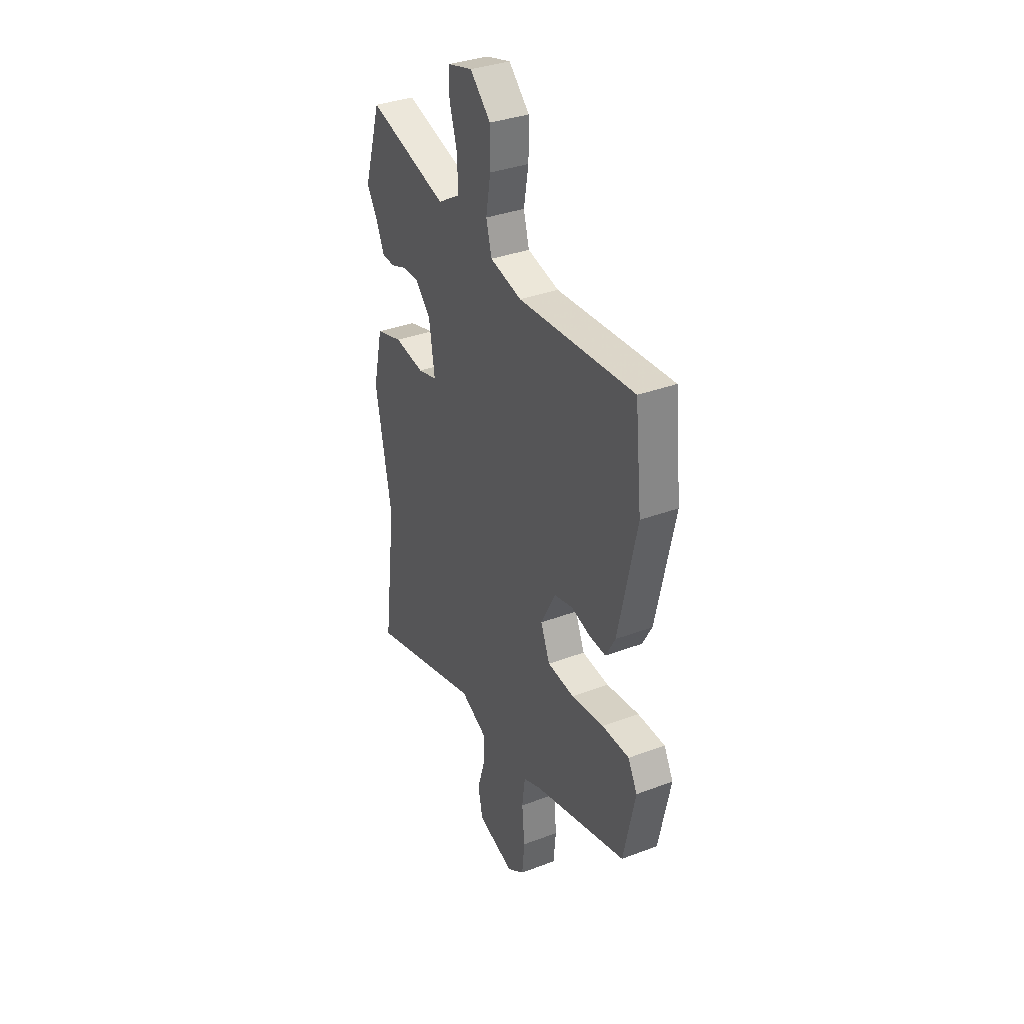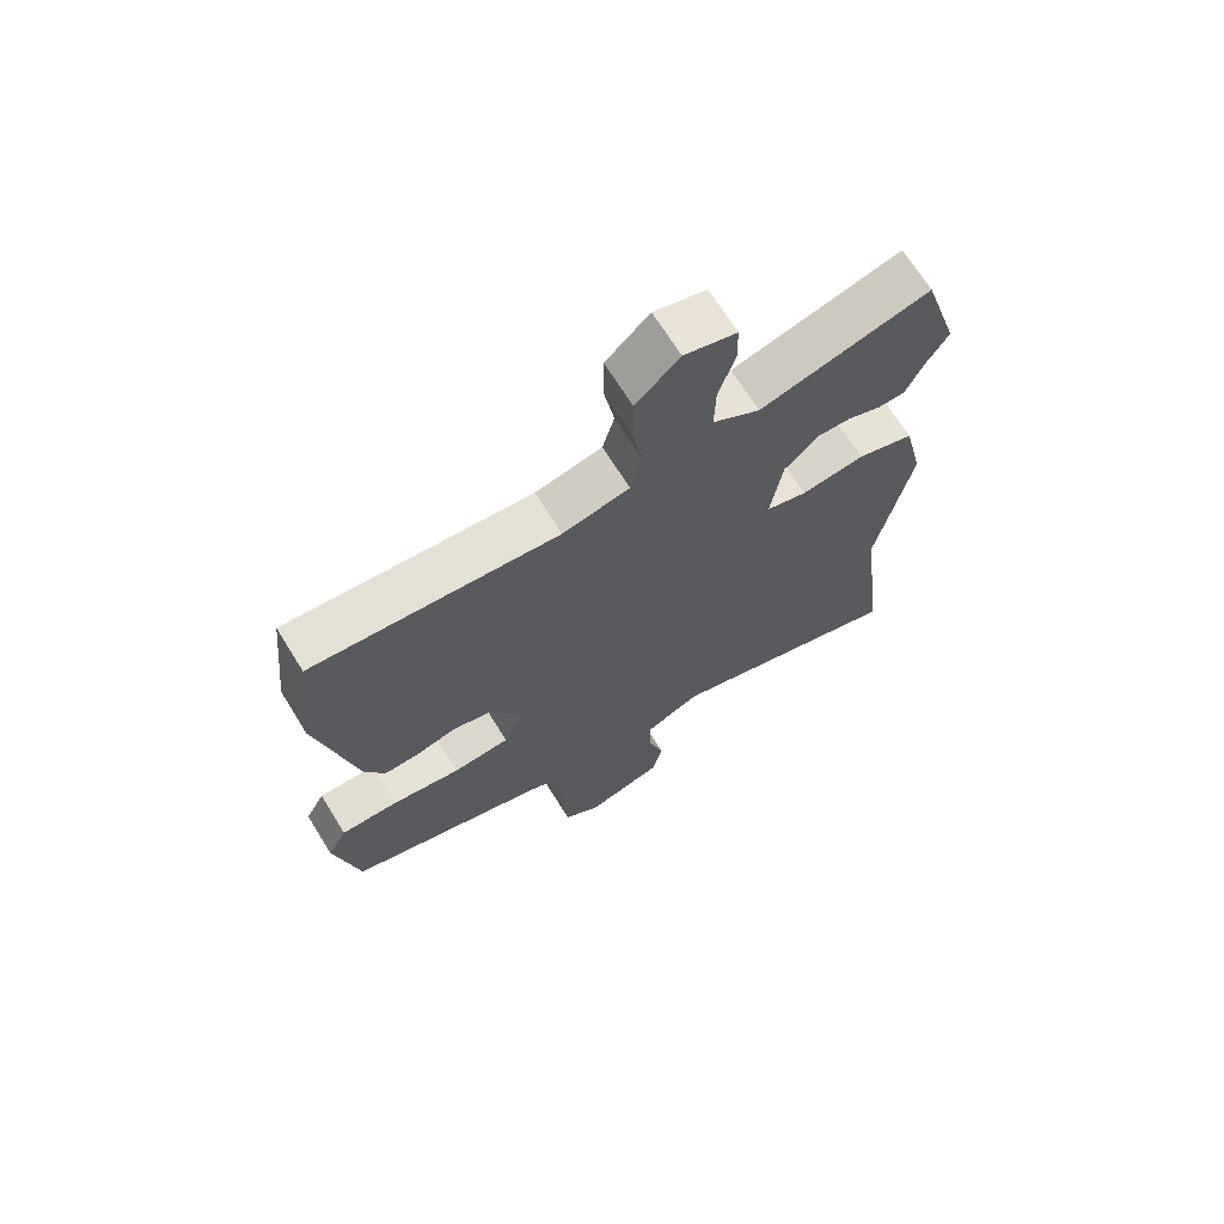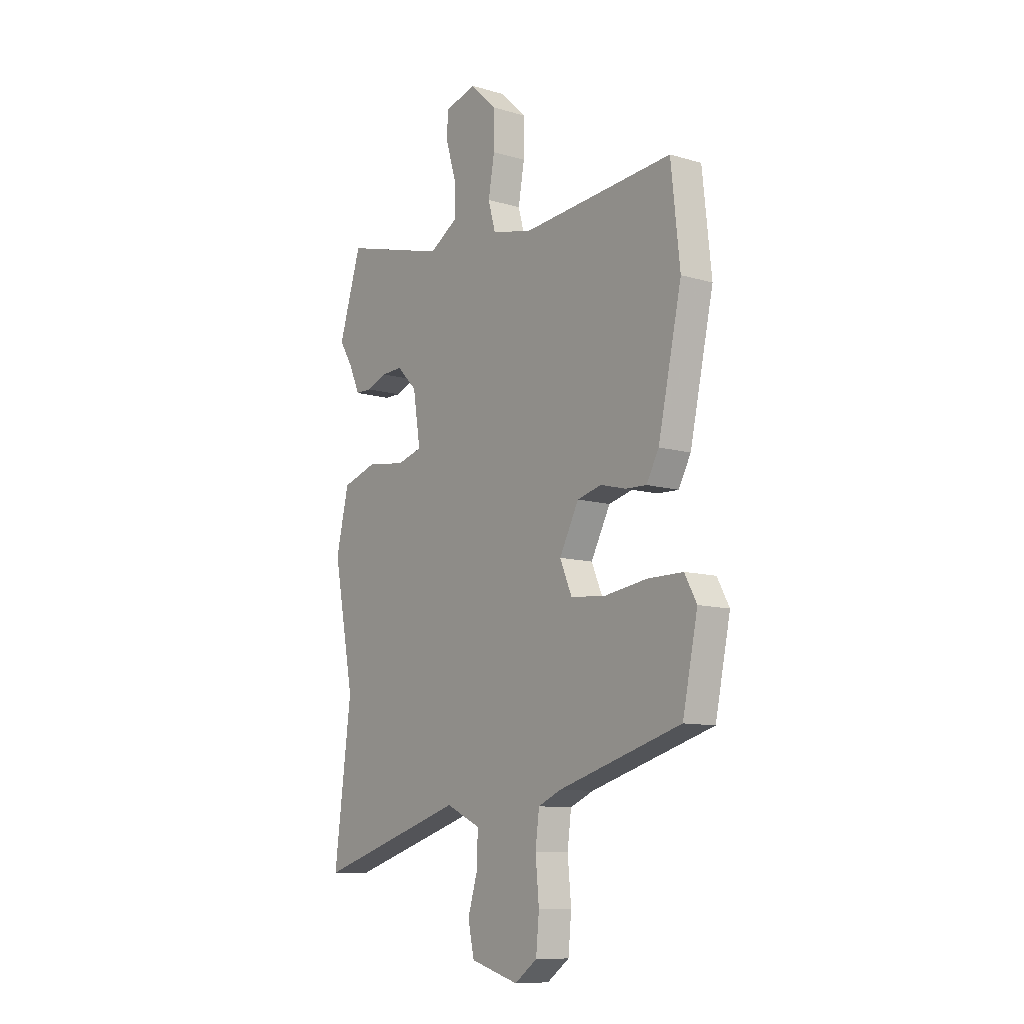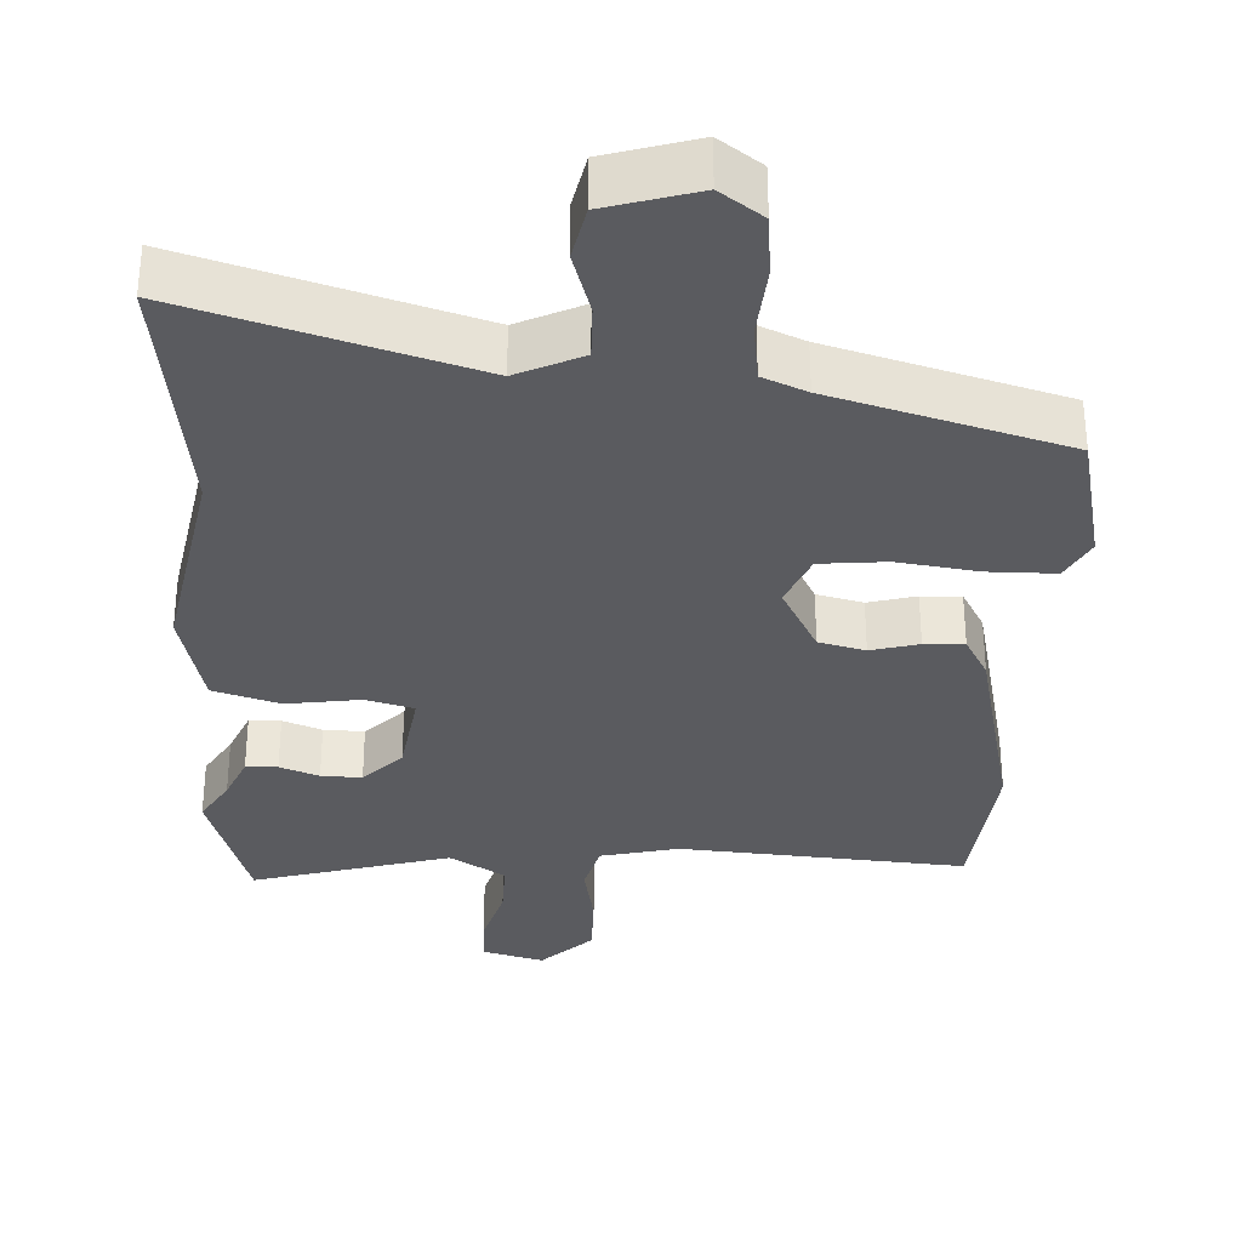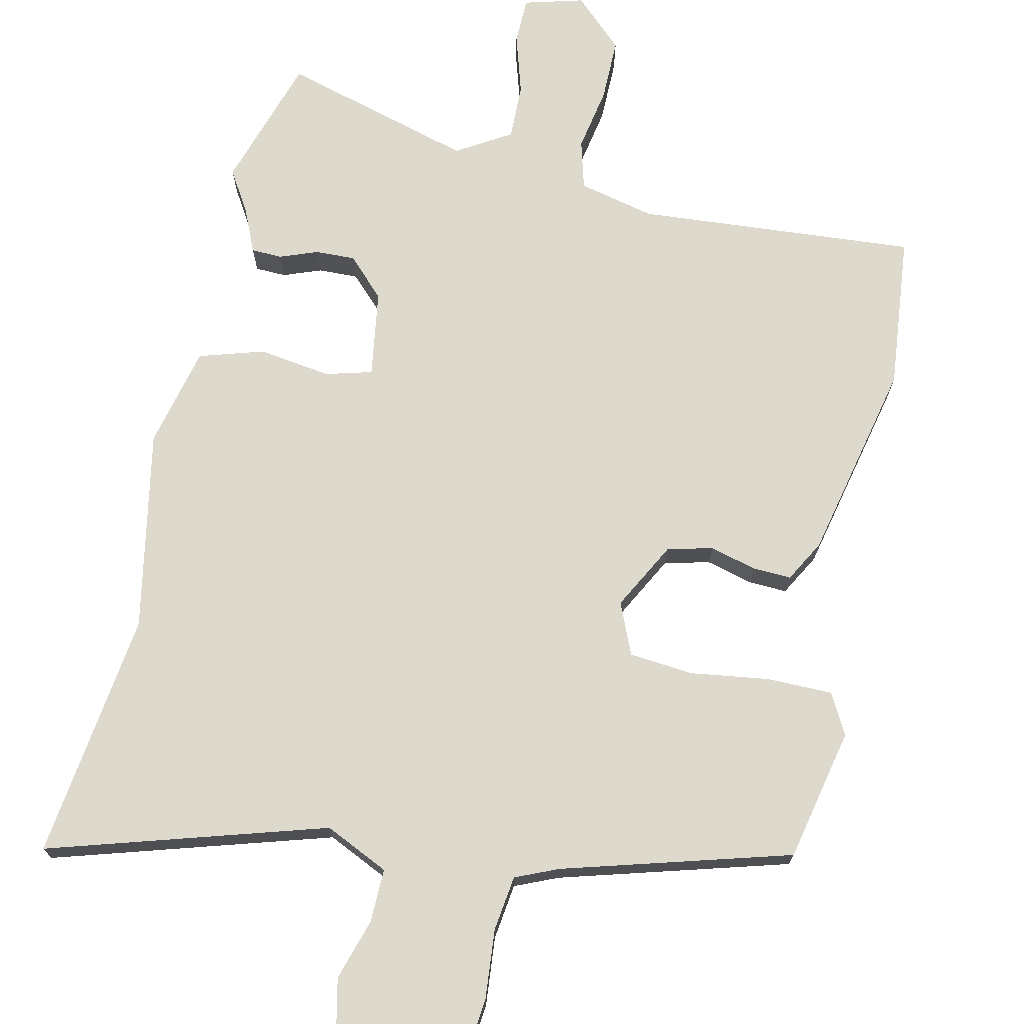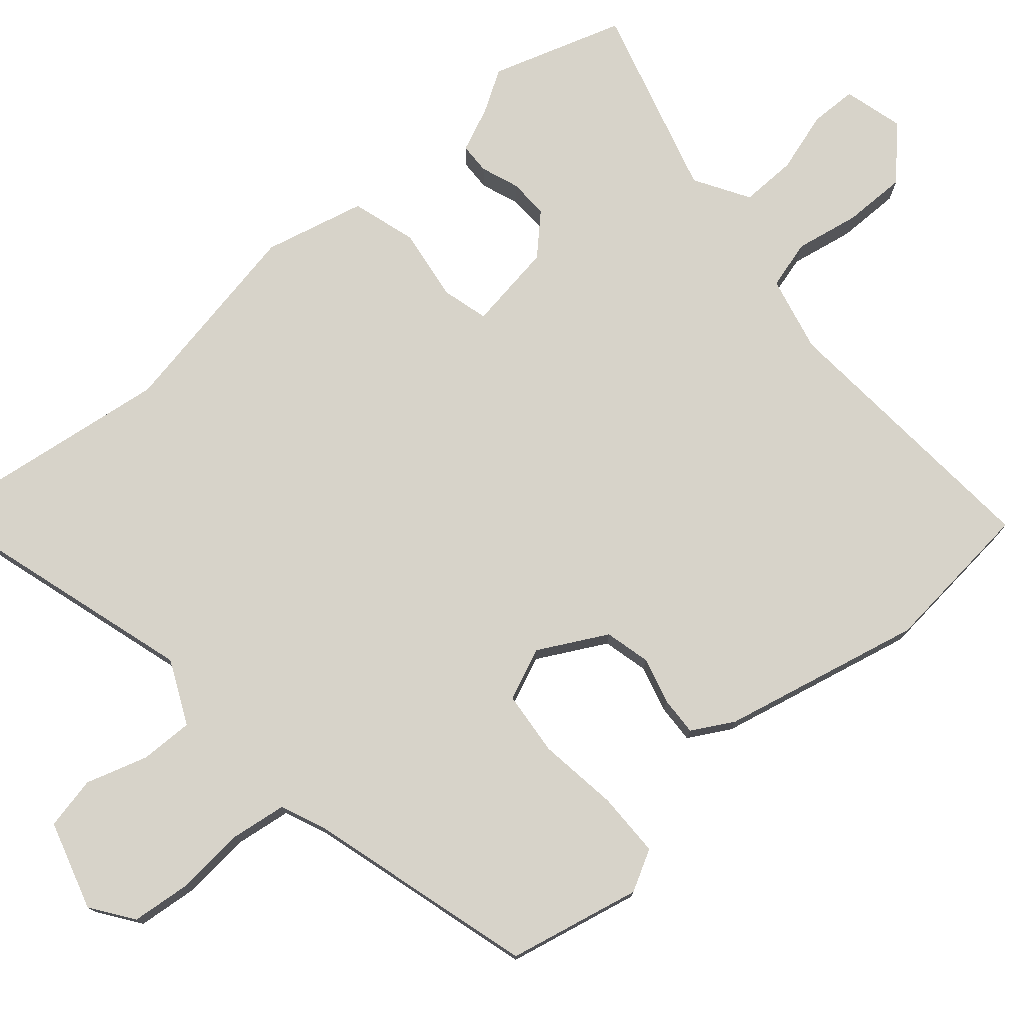
<metadata>
{"format":"obj","ext":"obj","renderer":"f3d","projection":"perspective","resolution":1024,"background":"white","views":[{"elev":35.1,"azim":-116.6,"up":"+Z"},{"elev":68.9,"azim":-31.8,"up":"+Z"},{"elev":-10.3,"azim":-126.7,"up":"+Z"},{"elev":-33.4,"azim":177.6,"up":"+Y"},{"elev":71.9,"azim":-167.2,"up":"+Y"},{"elev":76.2,"azim":-130.3,"up":"+Y"}]}
</metadata>
<code>
v -0.521 0.07 0.306
v -0.498 0.07 0.521
v -0.109 0.07 0.489
v -0.003 0.07 0.513
v 0.016 0.07 0.581
v 0 0.07 0.67
v 0 0.07 0.758
v 0.069 0.07 0.823
v 0.152 0.07 0.8
v 0.153 0.07 0.735
v 0.127 0.07 0.651
v 0.125 0.07 0.573
v 0.2 0.07 0.527
v 0.468 0.07 0.601
v 0.526 0.07 0.416
v 0.49 0.07 0.358
v 0.463 0.07 0.297
v 0.42 0.07 0.296
v 0.367 0.07 0.316
v 0.312 0.07 0.318
v 0.26 0.07 0.266
v 0.241 0.07 0.145
v 0.306 0.07 0.127
v 0.407 0.07 0.141
v 0.497 0.07 0.113
v 0.53 0.07 -0.028
v 0.476 0.07 -0.308
v 0.52 0.07 -0.654
v 0.135 0.07 -0.536
v 0.046 0.07 -0.577
v 0.047 0.07 -0.651
v 0.073 0.07 -0.737
v 0.057 0.07 -0.81
v -0.067 0.07 -0.846
v -0.125 0.07 -0.804
v -0.133 0.07 -0.72
v -0.124 0.07 -0.624
v -0.134 0.07 -0.547
v -0.194 0.07 -0.521
v -0.51 0.07 -0.429
v -0.549 0.07 -0.244
v -0.518 0.07 -0.187
v -0.427 0.07 -0.187
v -0.317 0.07 -0.203
v -0.227 0.07 -0.195
v -0.196 0.07 -0.123
v -0.246 0.07 -0.028
v -0.309 0.07 -0.012
v -0.374 0.07 -0.029
v -0.428 0.07 -0.031
v -0.46 0.07 0.027
v -0.521 0 0.306
v -0.498 0 0.521
v -0.109 0 0.489
v -0.003 0 0.513
v 0.016 0 0.581
v 0 0 0.67
v 0 0 0.758
v 0.069 0 0.823
v 0.152 0 0.8
v 0.153 0 0.735
v 0.127 0 0.651
v 0.125 0 0.573
v 0.2 0 0.527
v 0.468 0 0.601
v 0.526 0 0.416
v 0.49 0 0.358
v 0.463 0 0.297
v 0.42 0 0.296
v 0.367 0 0.316
v 0.312 0 0.318
v 0.26 0 0.266
v 0.241 0 0.145
v 0.306 0 0.127
v 0.407 0 0.141
v 0.497 0 0.113
v 0.53 0 -0.028
v 0.476 0 -0.308
v 0.52 0 -0.654
v 0.135 0 -0.536
v 0.046 0 -0.577
v 0.047 0 -0.651
v 0.073 0 -0.737
v 0.057 0 -0.81
v -0.067 0 -0.846
v -0.125 0 -0.804
v -0.133 0 -0.72
v -0.124 0 -0.624
v -0.134 0 -0.547
v -0.194 0 -0.521
v -0.51 0 -0.429
v -0.549 0 -0.244
v -0.518 0 -0.187
v -0.427 0 -0.187
v -0.317 0 -0.203
v -0.227 0 -0.195
v -0.196 0 -0.123
v -0.246 0 -0.028
v -0.309 0 -0.012
v -0.374 0 -0.029
v -0.428 0 -0.031
v -0.46 0 0.027
f 1 2 3
f 51 1 3
f 50 51 3
f 49 50 3
f 48 49 3
f 47 48 3 4
f 46 47 4
f 42 43 44
f 41 42 44
f 40 41 44
f 39 40 44
f 38 39 44 45
f 35 36 37
f 34 35 37
f 33 34 37
f 32 33 37
f 31 32 37
f 30 31 37 38
f 38 45 46
f 30 38 46
f 29 30 46
f 25 26 27
f 24 25 27
f 23 24 27
f 28 29 46
f 27 28 46
f 23 27 46
f 22 23 46
f 16 17 18 19
f 16 19 20
f 15 16 20
f 14 15 20
f 13 14 20
f 12 13 20 21
f 9 10 11
f 8 9 11
f 7 8 11
f 6 7 11
f 5 6 11
f 4 5 11 12
f 21 22 46
f 12 21 46
f 4 12 46
f 54 53 52
f 54 52 102
f 54 102 101
f 54 101 100
f 54 100 99
f 55 54 99 98
f 55 98 97
f 95 94 93
f 95 93 92
f 95 92 91
f 95 91 90
f 96 95 90 89
f 88 87 86
f 88 86 85
f 88 85 84
f 88 84 83
f 88 83 82
f 89 88 82 81
f 97 96 89
f 97 89 81
f 97 81 80
f 78 77 76
f 78 76 75
f 78 75 74
f 97 80 79
f 97 79 78
f 97 78 74
f 97 74 73
f 70 69 68 67
f 71 70 67
f 71 67 66
f 71 66 65
f 71 65 64
f 72 71 64 63
f 62 61 60
f 62 60 59
f 62 59 58
f 62 58 57
f 62 57 56
f 63 62 56 55
f 97 73 72
f 97 72 63
f 97 63 55
f 1 52 53 2
f 2 53 54 3
f 3 54 55 4
f 4 55 56 5
f 5 56 57 6
f 6 57 58 7
f 7 58 59 8
f 8 59 60 9
f 9 60 61 10
f 10 61 62 11
f 11 62 63 12
f 12 63 64 13
f 13 64 65 14
f 14 65 66 15
f 15 66 67 16
f 16 67 68 17
f 17 68 69 18
f 18 69 70 19
f 19 70 71 20
f 20 71 72 21
f 21 72 73 22
f 22 73 74 23
f 23 74 75 24
f 24 75 76 25
f 25 76 77 26
f 26 77 78 27
f 27 78 79 28
f 28 79 80 29
f 29 80 81 30
f 30 81 82 31
f 31 82 83 32
f 32 83 84 33
f 33 84 85 34
f 34 85 86 35
f 35 86 87 36
f 36 87 88 37
f 37 88 89 38
f 38 89 90 39
f 39 90 91 40
f 40 91 92 41
f 41 92 93 42
f 42 93 94 43
f 43 94 95 44
f 44 95 96 45
f 45 96 97 46
f 46 97 98 47
f 47 98 99 48
f 48 99 100 49
f 49 100 101 50
f 50 101 102 51
f 51 102 52 1

</code>
